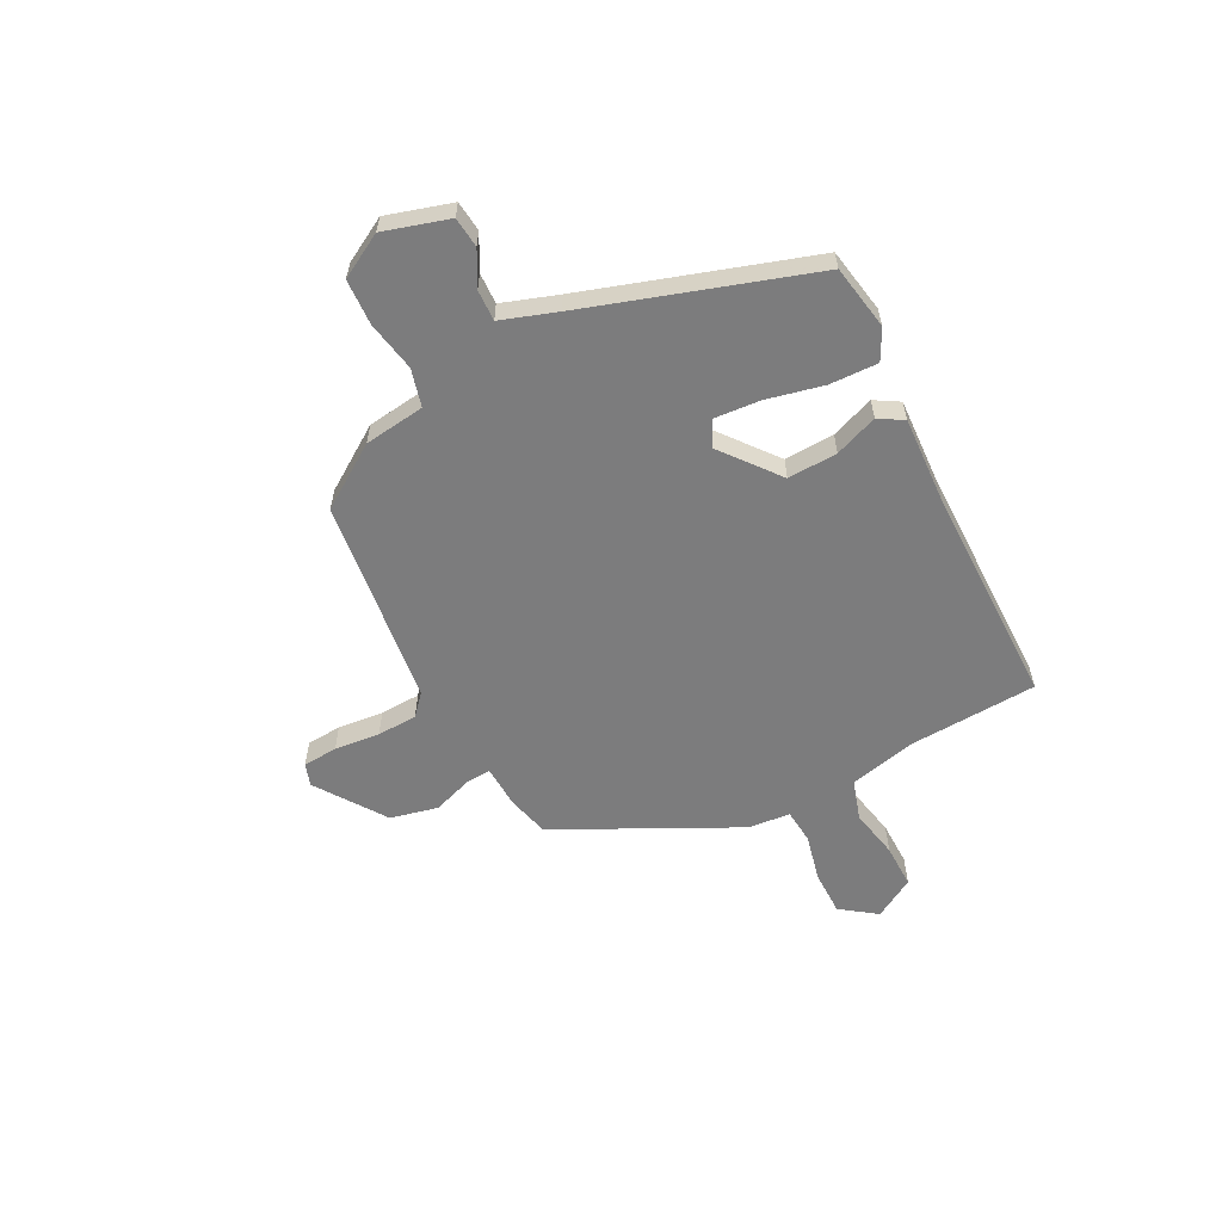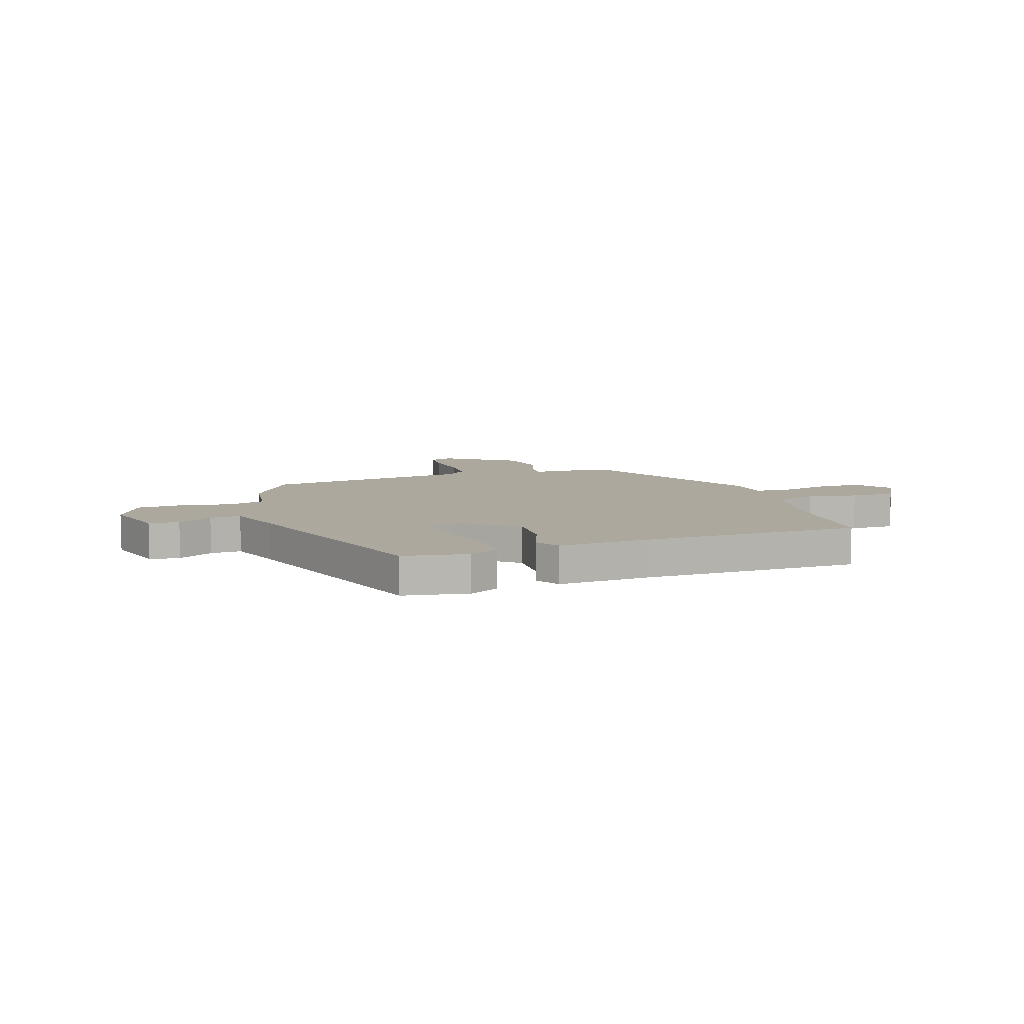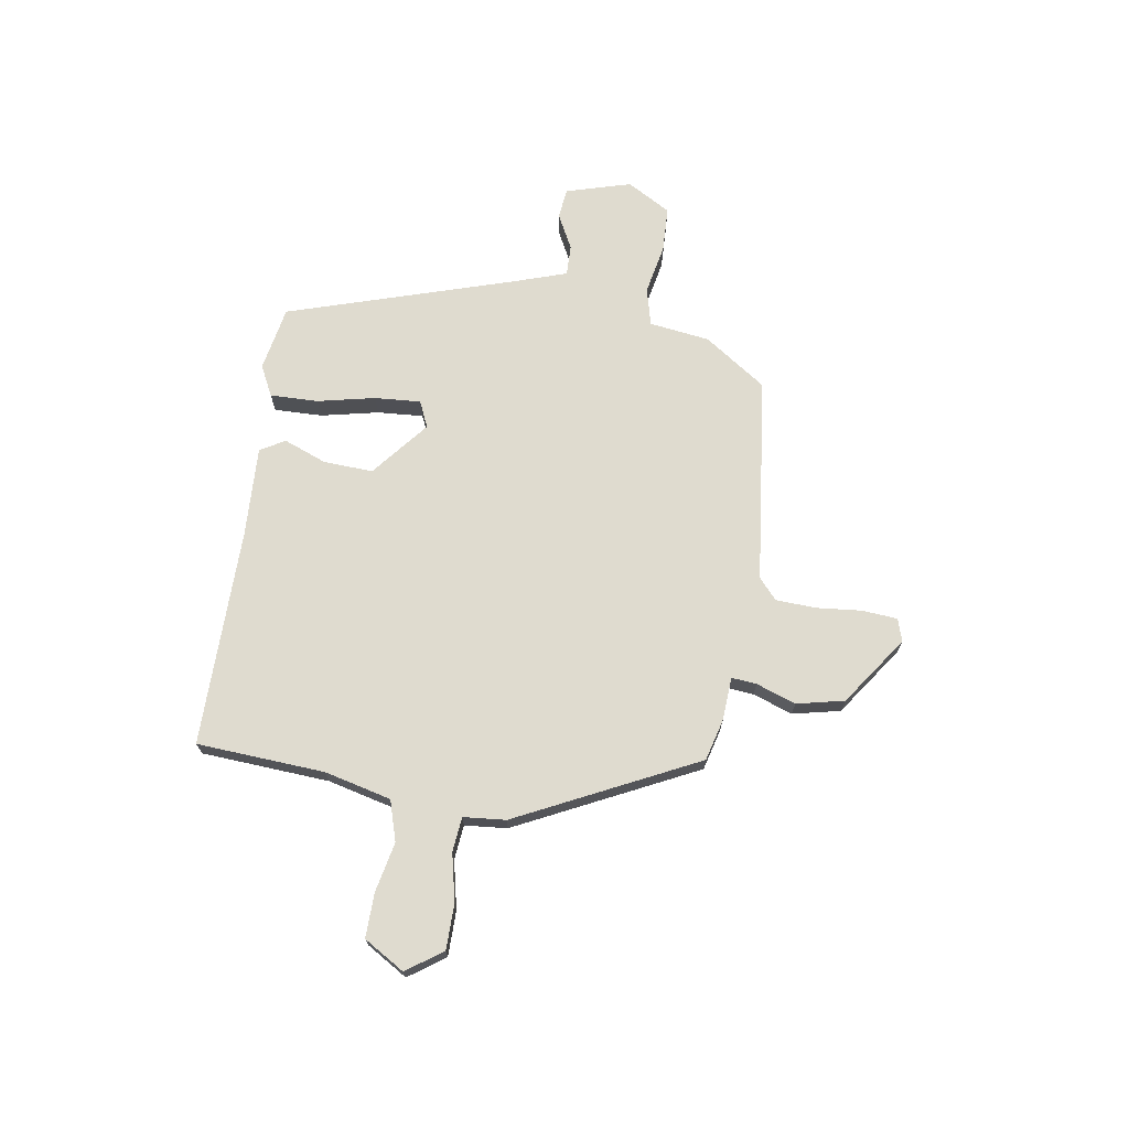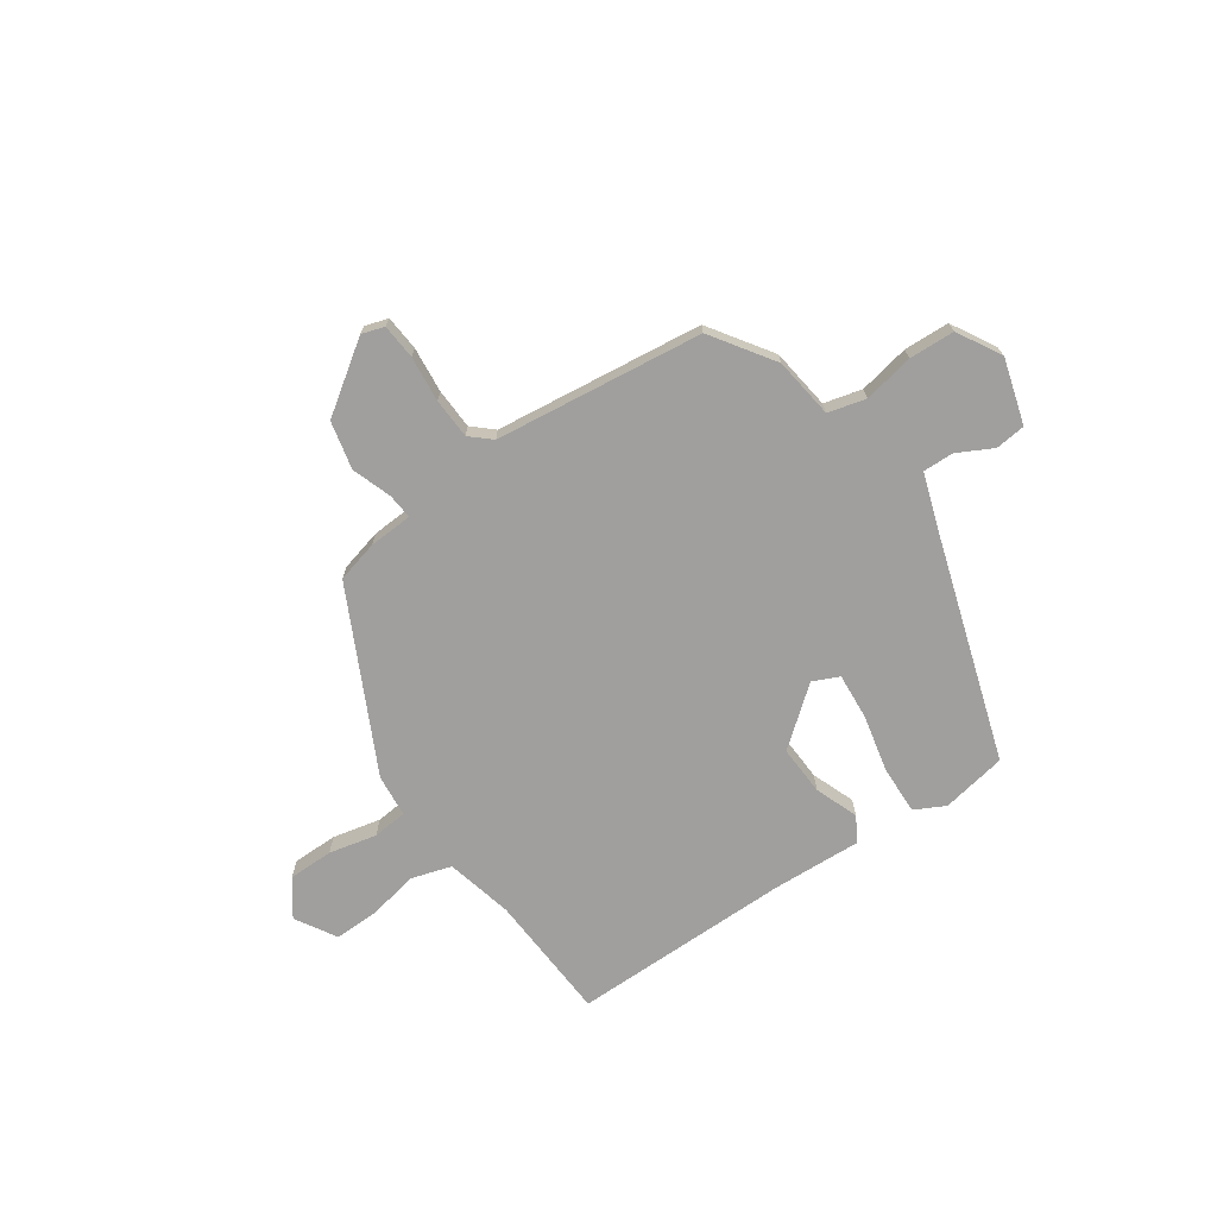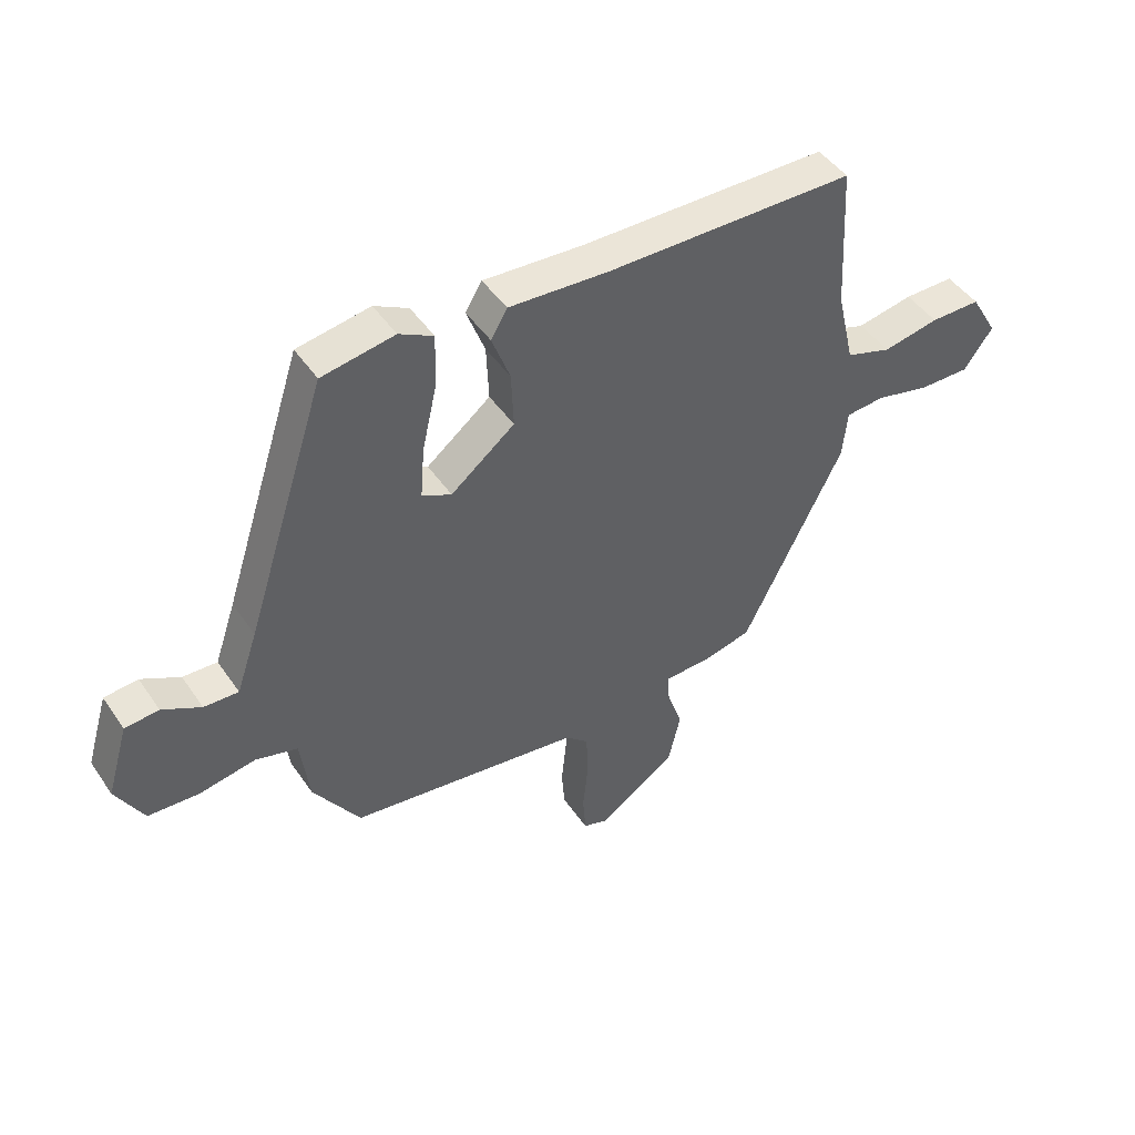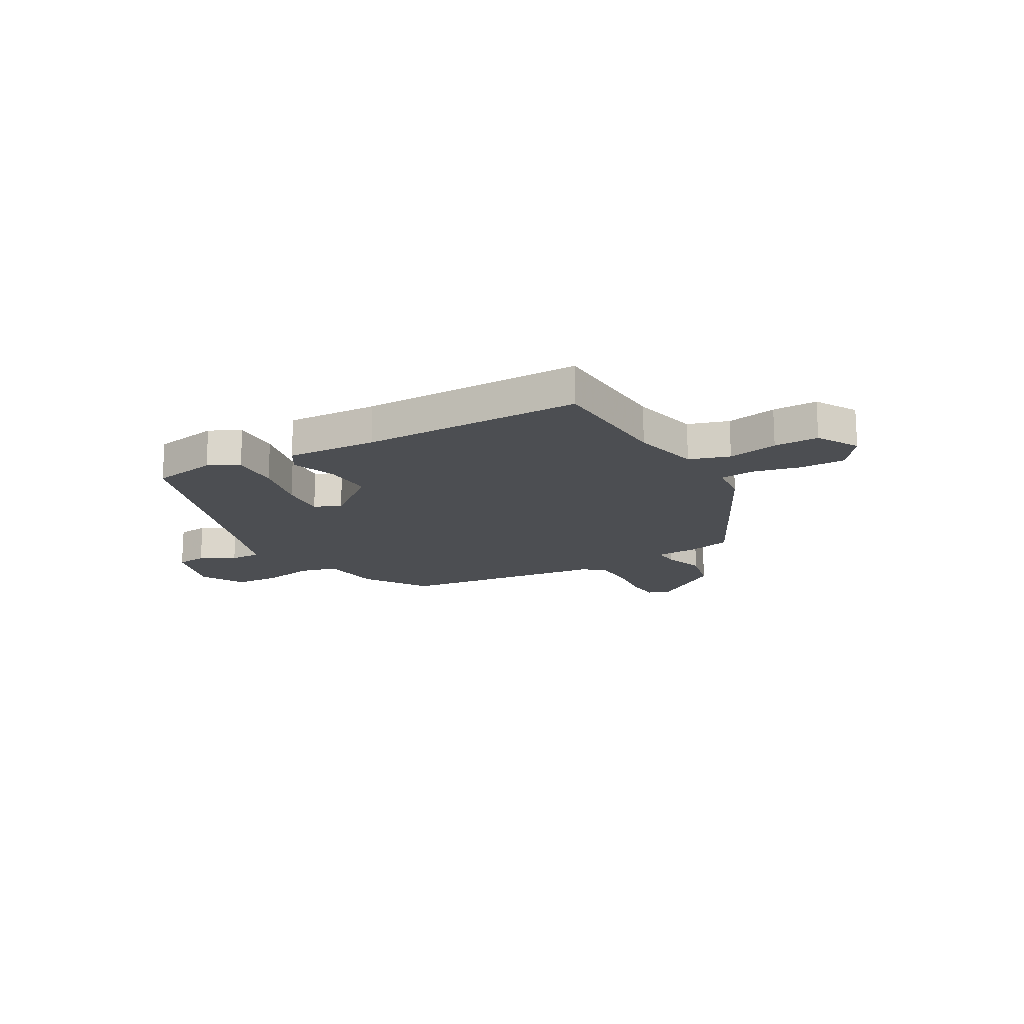
<metadata>
{"format":"obj","ext":"obj","renderer":"f3d","projection":"perspective","resolution":1024,"background":"white","views":[{"elev":-58.8,"azim":-62.6,"up":"+Y"},{"elev":8.7,"azim":-18.8,"up":"+Y"},{"elev":70.5,"azim":99.5,"up":"+Y"},{"elev":-71.3,"azim":-145.2,"up":"+Y"},{"elev":45.9,"azim":-32.3,"up":"+Z"},{"elev":-16.8,"azim":29.5,"up":"+Y"}]}
</metadata>
<code>
v 0.378 0.07 -0.471
v 0.298 0.07 -0.491
v 0.215 0.07 -0.495
v 0.219 0.07 -0.543
v 0.245 0.07 -0.619
v 0.224 0.07 -0.71
v 0.092 0.07 -0.801
v 0.049 0.07 -0.787
v 0.044 0.07 -0.72
v 0.053 0.07 -0.633
v 0.05 0.07 -0.556
v 0.011 0.07 -0.521
v -0.385 0.07 -0.472
v -0.465 0.07 -0.353
v -0.48 0.07 -0.237
v -0.552 0.07 -0.218
v -0.648 0.07 -0.236
v -0.735 0.07 -0.232
v -0.782 0.07 -0.148
v -0.745 0.07 -0.024
v -0.687 0.07 -0.018
v -0.621 0.07 -0.053
v -0.562 0.07 -0.055
v -0.526 0.07 0.05
v -0.387 0.07 0.479
v -0.263 0.07 0.501
v -0.205 0.07 0.471
v -0.208 0.07 0.379
v -0.233 0.07 0.269
v -0.24 0.07 0.181
v -0.19 0.07 0.158
v -0.081 0.07 0.245
v -0.085 0.07 0.34
v -0.116 0.07 0.422
v -0.088 0.07 0.469
v 0.084 0.07 0.46
v 0.503 0.07 0.459
v 0.516 0.07 0.214
v 0.546 0.07 0.086
v 0.623 0.07 0.062
v 0.718 0.07 0.081
v 0.803 0.07 0.082
v 0.849 0.07 0.004
v 0.8 0.07 -0.064
v 0.714 0.07 -0.064
v 0.623 0.07 -0.043
v 0.557 0.07 -0.049
v 0.549 0.07 -0.13
v 0.378 0 -0.471
v 0.298 0 -0.491
v 0.215 0 -0.495
v 0.219 0 -0.543
v 0.245 0 -0.619
v 0.224 0 -0.71
v 0.092 0 -0.801
v 0.049 0 -0.787
v 0.044 0 -0.72
v 0.053 0 -0.633
v 0.05 0 -0.556
v 0.011 0 -0.521
v -0.385 0 -0.472
v -0.465 0 -0.353
v -0.48 0 -0.237
v -0.552 0 -0.218
v -0.648 0 -0.236
v -0.735 0 -0.232
v -0.782 0 -0.148
v -0.745 0 -0.024
v -0.687 0 -0.018
v -0.621 0 -0.053
v -0.562 0 -0.055
v -0.526 0 0.05
v -0.387 0 0.479
v -0.263 0 0.501
v -0.205 0 0.471
v -0.208 0 0.379
v -0.233 0 0.269
v -0.24 0 0.181
v -0.19 0 0.158
v -0.081 0 0.245
v -0.085 0 0.34
v -0.116 0 0.422
v -0.088 0 0.469
v 0.084 0 0.46
v 0.503 0 0.459
v 0.516 0 0.214
v 0.546 0 0.086
v 0.623 0 0.062
v 0.718 0 0.081
v 0.803 0 0.082
v 0.849 0 0.004
v 0.8 0 -0.064
v 0.714 0 -0.064
v 0.623 0 -0.043
v 0.557 0 -0.049
v 0.549 0 -0.13
f 1 2 3
f 48 1 3
f 47 48 3
f 44 45 46
f 43 44 46
f 42 43 46
f 41 42 46
f 40 41 46
f 39 40 46 47
f 38 39 47 3
f 36 37 38 3
f 33 34 35 36
f 36 3 4
f 33 36 4
f 32 33 4
f 27 28 29
f 26 27 29
f 25 26 29
f 24 25 29
f 23 24 29 30
f 20 21 22
f 19 20 22
f 18 19 22
f 17 18 22
f 16 17 22
f 15 16 22 23
f 12 13 14 15
f 23 30 31
f 15 23 31
f 12 15 31
f 8 9 10
f 7 8 10
f 6 7 10
f 5 6 10
f 4 5 10
f 4 10 11
f 12 31 32
f 11 12 32
f 4 11 32
f 51 50 49
f 51 49 96
f 51 96 95
f 94 93 92
f 94 92 91
f 94 91 90
f 94 90 89
f 94 89 88
f 95 94 88 87
f 51 95 87 86
f 51 86 85 84
f 84 83 82 81
f 52 51 84
f 52 84 81
f 52 81 80
f 77 76 75
f 77 75 74
f 77 74 73
f 77 73 72
f 78 77 72 71
f 70 69 68
f 70 68 67
f 70 67 66
f 70 66 65
f 70 65 64
f 71 70 64 63
f 63 62 61 60
f 79 78 71
f 79 71 63
f 79 63 60
f 58 57 56
f 58 56 55
f 58 55 54
f 58 54 53
f 58 53 52
f 59 58 52
f 80 79 60
f 80 60 59
f 80 59 52
f 1 49 50 2
f 2 50 51 3
f 3 51 52 4
f 4 52 53 5
f 5 53 54 6
f 6 54 55 7
f 7 55 56 8
f 8 56 57 9
f 9 57 58 10
f 10 58 59 11
f 11 59 60 12
f 12 60 61 13
f 13 61 62 14
f 14 62 63 15
f 15 63 64 16
f 16 64 65 17
f 17 65 66 18
f 18 66 67 19
f 19 67 68 20
f 20 68 69 21
f 21 69 70 22
f 22 70 71 23
f 23 71 72 24
f 24 72 73 25
f 25 73 74 26
f 26 74 75 27
f 27 75 76 28
f 28 76 77 29
f 29 77 78 30
f 30 78 79 31
f 31 79 80 32
f 32 80 81 33
f 33 81 82 34
f 34 82 83 35
f 35 83 84 36
f 36 84 85 37
f 37 85 86 38
f 38 86 87 39
f 39 87 88 40
f 40 88 89 41
f 41 89 90 42
f 42 90 91 43
f 43 91 92 44
f 44 92 93 45
f 45 93 94 46
f 46 94 95 47
f 47 95 96 48
f 48 96 49 1

</code>
